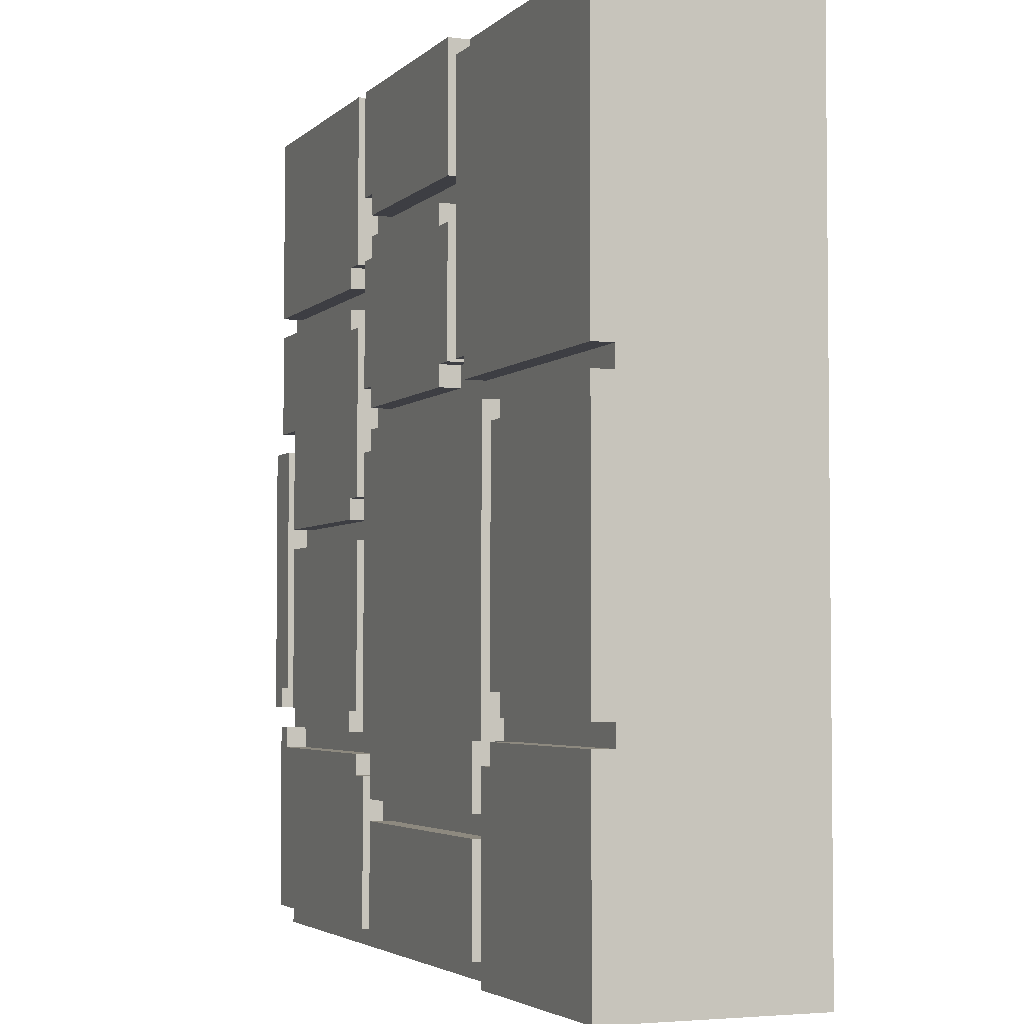
<metadata>
{"format":"obj","ext":"obj","renderer":"f3d","projection":"perspective","resolution":1024,"background":"white","views":[{"elev":-3.7,"azim":-112.1,"up":"+Z"}]}
</metadata>
<code>
g default
v -2 0.9 2
v -2 0 2
v -2 0 1.9
v -2 0.9 1.9
v -2 0.9 1.9
v -2 0 1.9
v -2 0 0.5
v -2 0.9 0.5
v -2 1 1.9
v -2 1 0.5
v -2 0.9 0.5
v -2 0 0.5
v -2 0 0.4
v -2 0.9 0.4
v -2 0.9 0.4
v -2 0 0.4
v -2 0 -0.9
v -2 0.9 -0.9
v -2 1 0.4
v -2 1 -0.9
v -2 0.9 -0.9
v -2 0 -0.9
v -2 0 -1
v -2 0.9 -1
v -2 0.9 -1
v -2 0 -1
v -2 0 -2
v -2 1 -1
v -2 1 -2
v -0.9 1 0.4
v -0.9 0.9 0.4
v -0.9 0.9 -1
v -0.9 1 -1
v -0.8 1 -1
v -0.8 0.9 -1
v -0.8 0.9 -1.3
v -0.8 1 -1.3
v -0.8 1 -1.4
v -0.8 0.9 -1.4
v -0.8 0.9 -1.9
v -0.8 1 -1.9
v -0.5 1 2
v -0.5 0.9 2
v -0.5 0.9 1.4
v -0.5 1 1.4
v -0.5 1 1.2
v -0.5 0.9 1.2
v -0.5 0.9 0.6
v -0.5 1 0.6
v -0.4 1 1.3
v -0.4 0.9 1.3
v -0.4 0.9 1.2
v -0.4 1 1.2
v -0.4 1 0.6
v -0.4 0.9 0.6
v -0.4 0.9 0.5
v -0.4 1 0.5
v 0.6 1 -1.2
v 0.6 0.9 -1.2
v 0.6 0.9 -1.9
v 0.6 1 -1.9
v 0.7 0.9 1.9
v 0.7 0.8 2
v 0.7 0.8 1.9
v 0.7 1 2
v 0.7 0.9 1.2
v 0.7 1 1.2
v 0.7 1 0.9
v 0.7 0.9 0.9
v 0.7 0.9 0.1
v 0.7 1 0.1
v 0.7 1 -0.1
v 0.7 0.9 -0.1
v 0.7 0.9 -0.9
v 0.7 1 -0.9
v 0.7 1 -1.1
v 0.7 0.9 -1.1
v 0.7 0.9 -1.2
v 0.7 1 -1.2
v 0.8 1 1.2
v 0.8 0.9 1.2
v 0.8 0.9 1.1
v 0.8 1 1.1
v 0.8 1 1
v 0.8 0.9 1
v 0.8 0.9 0.9
v 0.8 1 0.9
v 0.8 1 0.1
v 0.8 0.9 0.1
v 0.8 0.9 0
v 0.8 1 0
v 0.8 1 -0.9
v 0.8 0.9 -0.9
v 0.8 0.9 -1
v 0.8 1 -1
v 1.8 1 0.4
v 1.8 0.9 0.4
v 1.8 0.9 -0.8
v 1.8 1 -0.8
v 1.8 1 -1
v 1.8 0.9 -1
v 1.8 0.9 -1.1
v 1.8 1 -1.1
v 1.9 1 -0.8
v 1.9 0.9 -0.8
v 1.9 0.9 -0.9
v 1.9 1 -0.9
v -1.1 0.9 0.4
v -1.1 1 0.4
v -1.1 0.9 0.3
v -1.1 1 0.3
v -1.1 0.9 -0.8
v -1.1 1 -0.8
v -1.1 0.9 -0.9
v -1.1 1 -0.9
v -1 0.9 0.3
v -1 1 0.3
v -1 0.9 -0.8
v -1 1 -0.8
v -1 0.9 -1
v -1 1 -1
v -1 0.9 -1.1
v -1 1 -1.1
v -0.9 0.9 -1.1
v -0.9 1 -1.1
v -0.9 0.9 -2
v -0.9 1 -2
v -0.7 0.9 0.6
v -0.7 1 0.6
v -0.7 0.9 0.5
v -0.7 1 0.5
v -0.6 0.9 1.9
v -0.6 1 1.9
v -0.6 0.9 0.6
v -0.6 1 0.6
v 0.5 0.9 1.5
v 0.5 1 1.5
v 0.5 0.9 1.4
v 0.5 1 1.4
v 0.5 0.9 1.3
v 0.5 1 1.3
v 0.5 0.9 1.2
v 0.5 1 1.2
v 0.5 0.9 0.6
v 0.5 1 0.6
v 0.5 0.9 0.5
v 0.5 1 0.5
v 0.5 0.9 0.4
v 0.5 1 0.4
v 0.5 0.9 0.3
v 0.5 1 0.3
v 0.5 0.9 -1
v 0.5 1 -1
v 0.5 0.9 -1.3
v 0.5 1 -1.3
v 0.5 0.9 -1.4
v 0.5 1 -1.4
v 0.5 0.9 -1.9
v 0.5 1 -1.9
v 0.6 0.8 2
v 0.6 0.9 1.9
v 0.6 0.8 1.9
v 0.6 1 2
v 0.6 0.9 1.5
v 0.6 1 1.5
v 0.6 0.9 1.2
v 0.6 1 1.2
v 0.6 0.9 0.6
v 0.6 1 0.6
v 0.6 0.9 0.3
v 0.6 1 0.3
v 0.6 0.9 -1
v 0.6 1 -1
v 1.5 0.9 -0.9
v 1.5 1 -0.9
v 1.5 0.9 -1
v 1.5 1 -1
v 1.7 0.9 0.5
v 1.7 1 0.5
v 1.7 0.9 0
v 1.7 1 0
v 1.7 0.9 -0.1
v 1.7 1 -0.1
v 1.7 0.9 -0.9
v 1.7 1 -0.9
v 1.9 0.9 2
v 1.9 1 2
v 1.9 0.9 1.1
v 1.9 1 1.1
v 1.9 0.9 1
v 1.9 1 1
v 1.9 0.9 0.5
v 1.9 1 0.5
v 1.9 0.9 -1
v 1.9 1 -1
v 1.9 0.9 -1.9
v 1.9 1 -1.9
v 2 0 2
v 2 0.8 1.9
v 2 0 1.9
v 2 0.9 2
v 2 0.8 0.5
v 2 0.9 0.4
v 2 0 0.4
v 2 0 0.5
v 2 0 1.9
v 2 0.8 1.9
v 2 0 0.5
v 2 0.8 0.5
v 2 0 -1
v 2 0.8 -1
v 2 0 -2
v 2 0.8 -2
v 2 0 -0.9
v 2 0.8 -1
v 2 0 -1
v 2 0.9 -0.9
v 2 0.8 -2
v 2 0.9 -2
v 2 0 0.4
v 2 0.9 0.4
v 2 0 -0.9
v 2 0.9 -0.9
v 2 1 0.4
v 2 1 -0.9
v -1.9 0 2
v -2 0 2
v -2 0.9 2
v -1.9 0.8 2
v -0.6 0.8 2
v -0.5 0.9 2
v -0.5 0 2
v -0.6 0 2
v -0.6 0 2
v -1.9 0 2
v -1.9 0.8 2
v -0.6 0.8 2
v 0.6 0 2
v -0.5 0 2
v -0.5 0.9 2
v -0.5 1 2
v 0.6 0.8 2
v 0.6 1 2
v 0.7 0 2
v 0.6 0 2
v 0.6 0.8 2
v 0.7 0.8 2
v 1.9 0 2
v 0.7 0 2
v 0.7 0.8 2
v 0.7 1 2
v 1.9 0.9 2
v 1.9 1 2
v 2 0 2
v 1.9 0 2
v 1.9 0.9 2
v 2 0.9 2
v -0.6 0.9 1.9
v -2 0.9 1.9
v -2 1 1.9
v -0.6 1 1.9
v 0.7 0.8 1.9
v 0.6 0.8 1.9
v 0.6 0.9 1.9
v 0.7 0.9 1.9
v 0.5 0.9 1.3
v -0.4 0.9 1.3
v -0.4 1 1.3
v 0.5 1 1.3
v -0.4 0.9 1.2
v -0.5 0.9 1.2
v -0.5 1 1.2
v -0.4 1 1.2
v 0.6 0.9 1.2
v 0.5 0.9 1.2
v 0.5 1 1.2
v 0.6 1 1.2
v 1.9 0.9 1
v 0.8 0.9 1
v 0.8 1 1
v 1.9 1 1
v 0.8 0.9 0.9
v 0.7 0.9 0.9
v 0.7 1 0.9
v 0.8 1 0.9
v -1.1 0.9 0.4
v -2 0.9 0.4
v -2 1 0.4
v -1.1 1 0.4
v 0.5 0.9 0.4
v -0.9 0.9 0.4
v -0.9 1 0.4
v 0.5 1 0.4
v 2 0.9 0.4
v 1.8 0.9 0.4
v 1.8 1 0.4
v 2 1 0.4
v -1 0.9 0.3
v -1.1 0.9 0.3
v -1.1 1 0.3
v -1 1 0.3
v 0.6 0.9 0.3
v 0.5 0.9 0.3
v 0.5 1 0.3
v 0.6 1 0.3
v 1.7 0.9 -0.1
v 0.7 0.9 -0.1
v 0.7 1 -0.1
v 1.7 1 -0.1
v -1 0.9 -1
v -2 0.9 -1
v -2 1 -1
v -1 1 -1
v 1.9 0.9 -1
v 1.8 0.9 -1
v 1.8 1 -1
v 1.9 1 -1
v -0.9 0.9 -1.1
v -1 0.9 -1.1
v -1 1 -1.1
v -0.9 1 -1.1
v 1.8 0.9 -1.1
v 0.7 0.9 -1.1
v 0.7 1 -1.1
v 1.8 1 -1.1
v 0.7 0.9 -1.2
v 0.6 0.9 -1.2
v 0.6 1 -1.2
v 0.7 1 -1.2
v 0.5 0.9 -1.4
v -0.8 0.9 -1.4
v -0.8 1 -1.4
v 0.5 1 -1.4
v 0.5 0.9 1.5
v 0.6 0.9 1.5
v 0.5 1 1.5
v 0.6 1 1.5
v -0.5 0.9 1.4
v 0.5 0.9 1.4
v -0.5 1 1.4
v 0.5 1 1.4
v 0.7 0.9 1.2
v 0.8 0.9 1.2
v 0.7 1 1.2
v 0.8 1 1.2
v 0.8 0.9 1.1
v 1.9 0.9 1.1
v 0.8 1 1.1
v 1.9 1 1.1
v -0.7 0.9 0.6
v -0.6 0.9 0.6
v -0.7 1 0.6
v -0.6 1 0.6
v -0.5 0.9 0.6
v -0.4 0.9 0.6
v -0.5 1 0.6
v -0.4 1 0.6
v 0.5 0.9 0.6
v 0.6 0.9 0.6
v 0.5 1 0.6
v 0.6 1 0.6
v -2 0.9 0.5
v -0.7 0.9 0.5
v -2 1 0.5
v -0.7 1 0.5
v -0.4 0.9 0.5
v 0.5 0.9 0.5
v -0.4 1 0.5
v 0.5 1 0.5
v 1.7 0.9 0.5
v 1.9 0.9 0.5
v 1.7 1 0.5
v 1.9 1 0.5
v 0.7 0.9 0.1
v 0.8 0.9 0.1
v 0.7 1 0.1
v 0.8 1 0.1
v 0.8 0.9 0
v 1.7 0.9 0
v 0.8 1 0
v 1.7 1 0
v -1.1 0.9 -0.8
v -1 0.9 -0.8
v -1.1 1 -0.8
v -1 1 -0.8
v 1.8 0.9 -0.8
v 1.9 0.9 -0.8
v 1.8 1 -0.8
v 1.9 1 -0.8
v -2 0.9 -0.9
v -1.1 0.9 -0.9
v -2 1 -0.9
v -1.1 1 -0.9
v 0.7 0.9 -0.9
v 0.8 0.9 -0.9
v 0.7 1 -0.9
v 0.8 1 -0.9
v 1.5 0.9 -0.9
v 1.7 0.9 -0.9
v 1.5 1 -0.9
v 1.7 1 -0.9
v 1.9 0.9 -0.9
v 2 0.9 -0.9
v 1.9 1 -0.9
v 2 1 -0.9
v -0.9 0.9 -1
v -0.8 0.9 -1
v -0.9 1 -1
v -0.8 1 -1
v 0.5 0.9 -1
v 0.6 0.9 -1
v 0.5 1 -1
v 0.6 1 -1
v 0.8 0.9 -1
v 1.5 0.9 -1
v 0.8 1 -1
v 1.5 1 -1
v -0.8 0.9 -1.3
v 0.5 0.9 -1.3
v -0.8 1 -1.3
v 0.5 1 -1.3
v -0.8 0.9 -1.9
v 0.5 0.9 -1.9
v -0.8 1 -1.9
v 0.5 1 -1.9
v 0.6 0.9 -1.9
v 1.9 0.9 -1.9
v 0.6 1 -1.9
v 1.9 1 -1.9
v -2 0 -2
v -0.9 0 -2
v -2 1 -2
v -0.9 0.9 -2
v -0.9 1 -2
v -0.9 0 -2
v -0.8 0 -2
v -0.9 0.9 -2
v -0.8 0.8 -2
v 0.5 0.8 -2
v 0.6 0.8 -2
v 0.6 0 -2
v 0.5 0 -2
v 2 0.8 -2
v 2 0.9 -2
v -0.8 0 -2
v 0.5 0 -2
v -0.8 0.8 -2
v 0.5 0.8 -2
v 0.6 0 -2
v 2 0 -2
v 0.6 0.8 -2
v 2 0.8 -2
v -2 0 1.9
v -2 0 2
v -1.9 0 2
v -1.9 0 1.9
v -1.9 0 1.9
v -1.9 0 2
v -0.6 0 2
v -0.6 0 1.9
v -2 0 0.5
v -2 0 1.9
v -0.5 0 1.9
v 0.6 0 1.9
v 0.6 0 2
v -0.5 0 2
v 0.7 0 1.9
v 1.9 0 1.9
v 1.9 0 2
v 0.7 0 2
v 2 0 1.9
v -1.9 0 0.5
v 1.9 0 0.5
v 2 0 0.5
v -1.9 0 0.4
v 1.9 0 0.4
v -2 0 -0.9
v -2 0 0.4
v 2 0 0.4
v -1.9 0 -0.9
v 1.9 0 -0.9
v 2 0 -0.9
v -1.9 0 -1
v 1.9 0 -1
v -0.9 0 -1.9
v -2 0 -1
v 2 0 -1
v -0.8 0 -1.9
v 0.5 0 -1.9
v 0.6 0 -1.9
v -2 0 -2
v -0.9 0 -2
v -0.8 0 -2
v 0.5 0 -2
v 0.6 0 -2
v 2 0 -2
v -0.6 0 1.9
v -0.6 0 2
v -0.5 0 2
v -0.5 0 1.9
v 0.6 0 1.9
v 0.6 0 2
v 0.7 0 2
v 0.7 0 1.9
v 1.9 0 1.9
v 1.9 0 2
v 2 0 2
v 2 0 1.9
v -2 0 0.4
v -2 0 0.5
v -1.9 0 0.5
v -1.9 0 0.4
v 1.9 0 0.4
v 1.9 0 0.5
v 2 0 0.5
v 2 0 0.4
v -2 0 -1
v -2 0 -0.9
v -1.9 0 -0.9
v -1.9 0 -1
v 1.9 0 -1
v 1.9 0 -0.9
v 2 0 -0.9
v 2 0 -1
v -0.9 0 -2
v -0.9 0 -1.9
v -0.8 0 -1.9
v -0.8 0 -2
v 0.5 0 -2
v 0.5 0 -1.9
v 0.6 0 -1.9
v 0.6 0 -2
v 0.6 0.8 2
v 0.6 0.8 1.9
v 0.7 0.8 2
v 0.7 0.8 1.9
v -2 0.9 2
v -2 0.9 1.9
v -0.5 0.9 2
v -0.6 0.9 1.9
v -0.5 0.9 1.4
v -0.5 0.9 1.2
v -0.4 0.9 1.3
v 0.5 0.9 1.4
v 0.5 0.9 1.3
v 0.6 0.9 1.5
v 0.5 0.9 1.5
v -0.4 0.9 1.2
v 0.5 0.9 1.2
v 0.6 0.9 1.2
v 0.7 0.9 1.9
v 0.6 0.9 1.9
v 0.7 0.9 1.2
v 0.8 0.9 1.1
v 0.8 0.9 1.2
v 0.8 0.9 1
v 1.9 0.9 1.1
v 1.9 0.9 1
v 2 0.9 2
v 1.9 0.9 2
v 0.7 0.9 0.9
v 0.8 0.9 0.9
v 0.6 0.9 0.6
v 1.9 0.9 0.5
v 2 0.9 0.4
v 1.8 0.9 0.4
v 1.7 0.9 0.5
v 0.6 0.9 0.3
v 0.5 0.9 0.3
v 0.5 0.9 0.4
v 0.5 0.9 0.5
v 0.5 0.9 0.6
v -0.9 0.9 0.4
v -1.1 0.9 0.4
v -2 0.9 0.4
v -0.4 0.9 0.5
v -0.7 0.9 0.5
v -0.4 0.9 0.6
v -0.5 0.9 0.6
v -0.6 0.9 0.6
v -0.7 0.9 0.6
v -2 0.9 0.5
v -1.1 0.9 0.3
v -1 0.9 0.3
v -1 0.9 -0.8
v -1 0.9 -1
v -1.1 0.9 -0.9
v -1.1 0.9 -0.8
v -2 0.9 -1
v -2 0.9 -0.9
v -0.9 0.9 -1
v -1 0.9 -1.1
v -0.8 0.9 -1
v -0.9 0.9 -1.1
v -0.8 0.9 -1.3
v -0.8 0.9 -1.4
v 0.5 0.9 -1.3
v 0.5 0.9 -1.4
v 0.6 0.9 -1.2
v 0.5 0.9 -1
v 0.7 0.9 -1.1
v 0.6 0.9 -1
v 0.8 0.9 -1
v 0.8 0.9 -0.9
v 0.7 0.9 -0.9
v 0.7 0.9 -0.1
v 0.7 0.9 0.1
v 0.8 0.9 0
v 0.8 0.9 0.1
v 1.7 0.9 0
v 1.7 0.9 -0.1
v 1.8 0.9 -0.8
v 1.7 0.9 -0.9
v 1.9 0.9 -0.8
v 1.9 0.9 -0.9
v 1.5 0.9 -1
v 2 0.9 -0.9
v 1.5 0.9 -0.9
v 1.8 0.9 -1
v 1.9 0.9 -1
v 1.8 0.9 -1.1
v 1.9 0.9 -1.9
v 2 0.9 -2
v -0.9 0.9 -2
v 0.6 0.9 -1.9
v 0.5 0.9 -1.9
v 0.7 0.9 -1.2
v -0.8 0.9 -1.9
v -2 1 1.9
v -1.2 1 1.6
v -0.6 1 1.9
v -1.1 1 1.6
v -1.2 1 1.5
v -1.1 1 1.5
v -1.9 1 1
v -1.7 1 1
v -1.7 1 0.9
v -1.6 1 0.9
v -1.9 1 0.6
v -1.6 1 0.6
v -0.7 1 0.6
v -0.6 1 0.6
v -2 1 0.5
v -0.7 1 0.5
v -1.2 1 1.6
v -1.2 1 1.5
v -1.1 1 1.6
v -1.1 1 1.5
v -0.5 1 2
v 0.5 1 1.5
v 0.6 1 2
v 0.6 1 1.5
v -0.5 1 1.4
v 0.5 1 1.4
v -0.4 1 1.3
v -0.4 1 1.2
v 0.5 1 1.3
v 0.5 1 1.2
v -0.5 1 0.6
v 0.6 1 1.2
v -0.5 1 1.2
v -0.4 1 0.6
v 0.5 1 0.6
v 0.6 1 0.6
v -0.4 1 0.5
v 0.5 1 0.5
v 0.7 1 2
v 0.7 1 1.2
v 1.9 1 2
v 0.8 1 1.2
v 0.8 1 1.1
v 1.9 1 1.1
v -1.9 1 1
v -1.7 1 0.9
v -1.7 1 1
v -1.9 1 0.6
v -1.6 1 0.9
v -1.6 1 0.6
v 0.8 1 1
v 0.8 1 0.9
v 1.9 1 1
v 1.7 1 0.5
v 0.7 1 0.9
v 1.9 1 0.5
v 0.7 1 0.1
v 0.8 1 0.1
v 0.8 1 0
v 1.7 1 0
v -2 1 0.4
v -1.1 1 0.3
v -1.1 1 0.4
v -1.1 1 -0.8
v -1 1 0.3
v -1 1 -0.8
v -2 1 -0.9
v -1.1 1 -0.9
v -0.9 1 0.4
v 0.2 1 0.3
v 0.5 1 0.4
v 0.5 1 0.3
v 0.2 1 0
v -0.9 1 -1
v 0.4 1 -0.2
v 0.4 1 -0.1
v 0.5 1 0
v 0.6 1 0.3
v 0.5 1 -0.1
v 0.5 1 -0.2
v -0.8 1 -1
v 0.5 1 -1
v 0.6 1 -1
v -0.8 1 -1.3
v 0.5 1 -1.3
v 0.2 1 0.3
v 0.2 1 0
v 0.5 1 0.3
v 0.5 1 0
v 0.4 1 -0.1
v 0.4 1 -0.2
v 0.5 1 -0.1
v 0.5 1 -0.2
v 1.8 1 0.4
v 1.8 1 -0.8
v 2 1 0.4
v 1.9 1 -0.8
v 1.9 1 -0.9
v 2 1 -0.9
v 0.7 1 -0.1
v 0.7 1 -0.9
v 1.7 1 -0.1
v 0.8 1 -0.9
v 1.5 1 -0.9
v 1.7 1 -0.9
v 0.8 1 -1
v 1.5 1 -1
v -2 1 -1
v -1 1 -1.1
v -1 1 -1
v -2 1 -2
v -0.9 1 -1.1
v -0.9 1 -2
v 1.8 1 -1
v 1.8 1 -1.1
v 1.9 1 -1
v 1.8 1 -1.7
v 1.7 1 -1.7
v 0.7 1 -1.2
v 0.7 1 -1.1
v 0.6 1 -1.2
v 1.7 1 -1.8
v 1.8 1 -1.8
v 0.6 1 -1.9
v 1.9 1 -1.9
v 1.7 1 -1.7
v 1.7 1 -1.8
v 1.8 1 -1.7
v 1.8 1 -1.8
v -0.8 1 -1.4
v -0.8 1 -1.9
v 0.5 1 -1.4
v 0.5 1 -1.9
g default_0
f 3 2 1
f 3 1 4
f 7 6 5
f 7 5 8
f 8 5 9
f 8 9 10
f 13 12 11
f 13 11 14
f 17 16 15
f 17 15 18
f 18 15 19
f 18 19 20
f 23 22 21
f 23 21 24
f 27 26 25
f 27 25 28
f 27 28 29
f 32 31 30
f 32 30 33
f 36 35 34
f 36 34 37
f 40 39 38
f 40 38 41
f 44 43 42
f 44 42 45
f 48 47 46
f 48 46 49
f 52 51 50
f 52 50 53
f 56 55 54
f 56 54 57
f 60 59 58
f 60 58 61
f 64 63 62
f 62 63 65
f 66 62 65
f 66 65 67
f 70 69 68
f 70 68 71
f 74 73 72
f 74 72 75
f 78 77 76
f 78 76 79
f 82 81 80
f 82 80 83
f 86 85 84
f 86 84 87
f 90 89 88
f 90 88 91
f 94 93 92
f 94 92 95
f 98 97 96
f 98 96 99
f 102 101 100
f 102 100 103
f 106 105 104
f 106 104 107
f 110 109 108
f 110 111 109
f 114 113 112
f 114 115 113
f 118 117 116
f 118 119 117
f 122 121 120
f 122 123 121
f 126 125 124
f 126 127 125
f 130 129 128
f 130 131 129
f 134 133 132
f 134 135 133
f 138 137 136
f 138 139 137
f 142 141 140
f 142 143 141
f 146 145 144
f 146 147 145
f 150 149 148
f 150 151 149
f 154 153 152
f 154 155 153
f 158 157 156
f 158 159 157
f 162 161 160
f 161 163 160
f 164 163 161
f 164 165 163
f 168 167 166
f 168 169 167
f 172 171 170
f 172 173 171
f 176 175 174
f 176 177 175
f 180 179 178
f 180 181 179
f 184 183 182
f 184 185 183
f 188 187 186
f 188 189 187
f 192 191 190
f 192 193 191
f 196 195 194
f 196 197 195
f 200 199 198
f 199 201 198
f 202 201 199
f 202 203 201
f 204 203 202
f 204 202 205
f 208 207 206
f 208 209 207
f 212 211 210
f 212 213 211
f 216 215 214
f 215 217 214
f 218 217 215
f 218 219 217
f 222 221 220
f 222 223 221
f 223 224 221
f 223 225 224
f 228 227 226
f 228 226 229
f 228 229 230
f 228 230 231
f 230 232 231
f 230 233 232
f 236 235 234
f 236 234 237
f 240 239 238
f 241 240 238
f 241 238 242
f 241 242 243
f 246 245 244
f 246 244 247
f 250 249 248
f 251 250 248
f 251 248 252
f 251 252 253
f 256 255 254
f 256 254 257
f 260 259 258
f 260 258 261
f 264 263 262
f 264 262 265
f 268 267 266
f 268 266 269
f 272 271 270
f 272 270 273
f 276 275 274
f 276 274 277
f 280 279 278
f 280 278 281
f 284 283 282
f 284 282 285
f 288 287 286
f 288 286 289
f 292 291 290
f 292 290 293
f 296 295 294
f 296 294 297
f 300 299 298
f 300 298 301
f 304 303 302
f 304 302 305
f 308 307 306
f 308 306 309
f 312 311 310
f 312 310 313
f 316 315 314
f 316 314 317
f 320 319 318
f 320 318 321
f 324 323 322
f 324 322 325
f 328 327 326
f 328 326 329
f 332 331 330
f 332 330 333
f 336 335 334
f 336 337 335
f 340 339 338
f 340 341 339
f 344 343 342
f 344 345 343
f 348 347 346
f 348 349 347
f 352 351 350
f 352 353 351
f 356 355 354
f 356 357 355
f 360 359 358
f 360 361 359
f 364 363 362
f 364 365 363
f 368 367 366
f 368 369 367
f 372 371 370
f 372 373 371
f 376 375 374
f 376 377 375
f 380 379 378
f 380 381 379
f 384 383 382
f 384 385 383
f 388 387 386
f 388 389 387
f 392 391 390
f 392 393 391
f 396 395 394
f 396 397 395
f 400 399 398
f 400 401 399
f 404 403 402
f 404 405 403
f 408 407 406
f 408 409 407
f 412 411 410
f 412 413 411
f 416 415 414
f 416 417 415
f 420 419 418
f 420 421 419
f 424 423 422
f 424 425 423
f 428 427 426
f 428 429 427
f 432 431 430
f 432 433 431
f 432 434 433
f 437 436 435
f 437 438 436
f 437 439 438
f 437 440 439
f 439 440 441
f 439 441 442
f 437 443 440
f 437 444 443
f 447 446 445
f 447 448 446
f 451 450 449
f 451 452 450
f 455 454 453
f 455 453 456
f 459 458 457
f 459 457 460
f 460 457 461
f 457 462 461
f 463 460 461
f 464 463 461
f 465 463 464
f 465 466 463
f 467 464 461
f 468 467 461
f 469 467 468
f 469 470 467
f 471 468 461
f 471 461 472
f 471 472 473
f 471 473 474
f 473 472 475
f 473 475 476
f 476 475 477
f 475 478 477
f 479 476 477
f 479 477 480
f 479 480 481
f 479 481 482
f 481 480 483
f 481 483 484
f 484 483 485
f 483 486 485
f 487 484 485
f 487 485 488
f 487 488 489
f 487 489 490
f 485 486 491
f 485 491 492
f 489 488 493
f 489 493 494
f 487 490 495
f 487 495 496
f 499 498 497
f 499 497 500
f 503 502 501
f 503 501 504
f 507 506 505
f 507 505 508
f 511 510 509
f 511 509 512
f 515 514 513
f 515 513 516
f 519 518 517
f 519 517 520
f 523 522 521
f 523 521 524
f 527 526 525
f 527 525 528
f 531 530 529
f 531 529 532
f 535 534 533
f 535 536 534
f 539 538 537
f 539 540 538
f 539 541 540
f 541 542 540
f 543 542 541
f 544 543 541
f 544 545 543
f 546 545 544
f 546 544 547
f 543 548 542
f 546 549 545
f 546 550 549
f 551 550 546
f 551 546 552
f 551 553 550
f 553 554 550
f 555 554 553
f 554 556 550
f 557 556 554
f 557 558 556
f 559 558 557
f 559 557 560
f 556 561 550
f 556 562 561
f 561 563 550
f 559 564 558
f 559 565 564
f 564 565 566
f 564 566 567
f 561 568 563
f 563 568 569
f 563 569 570
f 563 570 571
f 563 571 572
f 571 570 573
f 571 573 574
f 571 574 575
f 571 575 576
f 576 575 577
f 578 576 577
f 578 577 579
f 579 577 580
f 542 579 580
f 542 580 540
f 580 577 581
f 577 575 582
f 573 583 574
f 573 584 583
f 573 585 584
f 573 586 585
f 585 586 587
f 585 587 588
f 587 586 589
f 587 589 590
f 573 591 586
f 591 592 586
f 593 592 591
f 593 594 592
f 593 595 594
f 595 596 594
f 597 596 595
f 597 598 596
f 599 598 597
f 599 597 600
f 601 599 600
f 602 601 600
f 603 601 602
f 604 603 602
f 604 602 605
f 605 602 568
f 606 605 568
f 607 606 568
f 561 607 568
f 608 606 607
f 609 608 607
f 610 606 608
f 610 611 606
f 566 611 610
f 566 610 567
f 566 612 611
f 612 613 611
f 614 613 612
f 614 615 613
f 615 616 613
f 617 616 615
f 613 616 618
f 617 619 616
f 617 620 619
f 619 601 616
f 616 601 603
f 619 621 601
f 617 622 620
f 617 623 622
f 622 623 624
f 622 624 625
f 625 624 626
f 599 625 626
f 601 627 599
f 599 626 598
f 626 624 628
f 628 624 594
f 596 628 594
f 631 630 629
f 631 632 630
f 630 633 629
f 631 634 632
f 633 635 629
f 634 635 633
f 634 636 635
f 634 637 636
f 634 638 637
f 635 639 629
f 634 640 638
f 631 641 634
f 634 641 640
f 631 642 641
f 640 643 639
f 641 643 640
f 639 643 629
f 641 644 643
f 647 646 645
f 647 648 646
f 651 650 649
f 651 652 650
f 650 653 649
f 650 654 653
f 657 656 655
f 657 658 656
f 658 659 656
f 660 659 658
f 656 659 661
f 660 662 659
f 660 663 662
f 660 664 663
f 663 665 662
f 663 666 665
f 669 668 667
f 669 670 668
f 669 671 670
f 669 672 671
f 675 674 673
f 674 676 673
f 677 676 674
f 677 678 676
f 681 680 679
f 681 682 680
f 680 682 683
f 681 684 682
f 682 685 683
f 682 686 685
f 682 687 686
f 682 688 687
f 691 690 689
f 690 692 689
f 693 692 690
f 693 694 692
f 692 695 689
f 692 696 695
f 699 698 697
f 699 700 698
f 698 701 697
f 701 702 697
f 703 702 701
f 704 703 701
f 705 704 701
f 706 705 700
f 706 707 705
f 705 707 704
f 706 708 707
f 708 702 703
f 708 709 702
f 706 710 708
f 708 710 709
f 706 711 710
f 710 712 709
f 710 713 712
f 716 715 714
f 716 717 715
f 720 719 718
f 720 721 719
f 724 723 722
f 724 725 723
f 724 726 725
f 724 727 726
f 730 729 728
f 730 731 729
f 730 732 731
f 730 733 732
f 732 734 731
f 732 735 734
f 738 737 736
f 737 739 736
f 740 739 737
f 740 741 739
f 744 743 742
f 744 745 743
f 743 745 746
f 743 746 747
f 743 747 748
f 747 746 749
f 746 750 749
f 744 751 745
f 750 752 749
f 751 752 750
f 744 753 751
f 751 753 752
f 756 755 754
f 756 757 755
f 760 759 758
f 760 761 759

</code>
